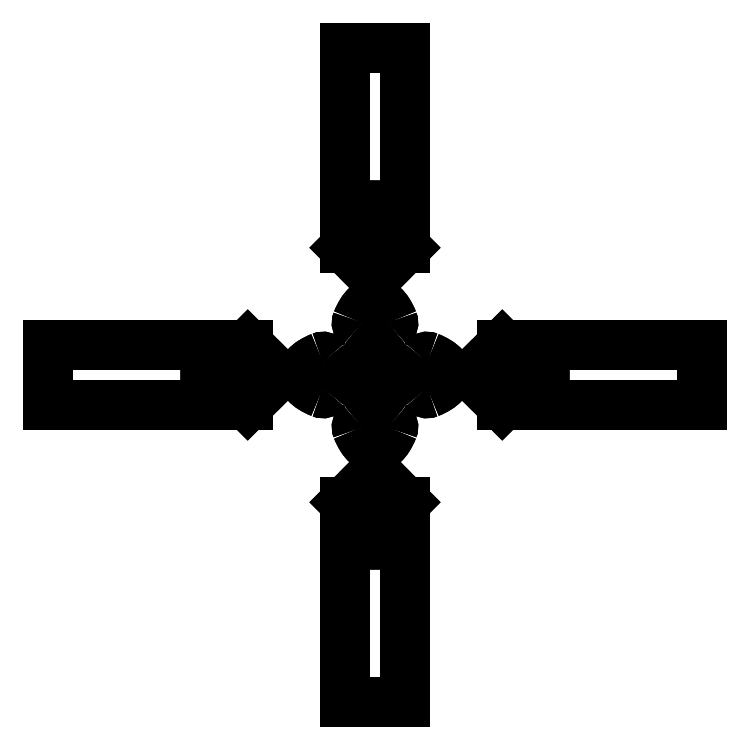
<metadata>
{"format":"dxf","ext":"dxf","renderer":"ezdxf+matplotlib","layout":"modelspace","background":"white","min_lineweight":24,"dpi":150}
</metadata>
<code>
0
SECTION
2
ENTITIES
0
INSERT
8
1
2
*M0
10
0
20
0
30
-17
41
1
42
1
43
1
70
1
71
1
0
INSERT
8
1
2
*M3
10
-80
20
0
30
0
41
1
42
1
43
1
70
1
71
1
0
INSERT
8
1
2
*M6
10
0
20
80
30
0
41
1
42
1
43
1
70
1
71
1
0
INSERT
8
1
2
*M9
10
80
20
0
30
0
41
1
42
1
43
1
70
1
71
1
0
INSERT
8
1
2
*M12
10
0
20
-80
30
0
41
1
42
1
43
1
70
1
71
1
0
ENDSEC
0
EOF

</code>
